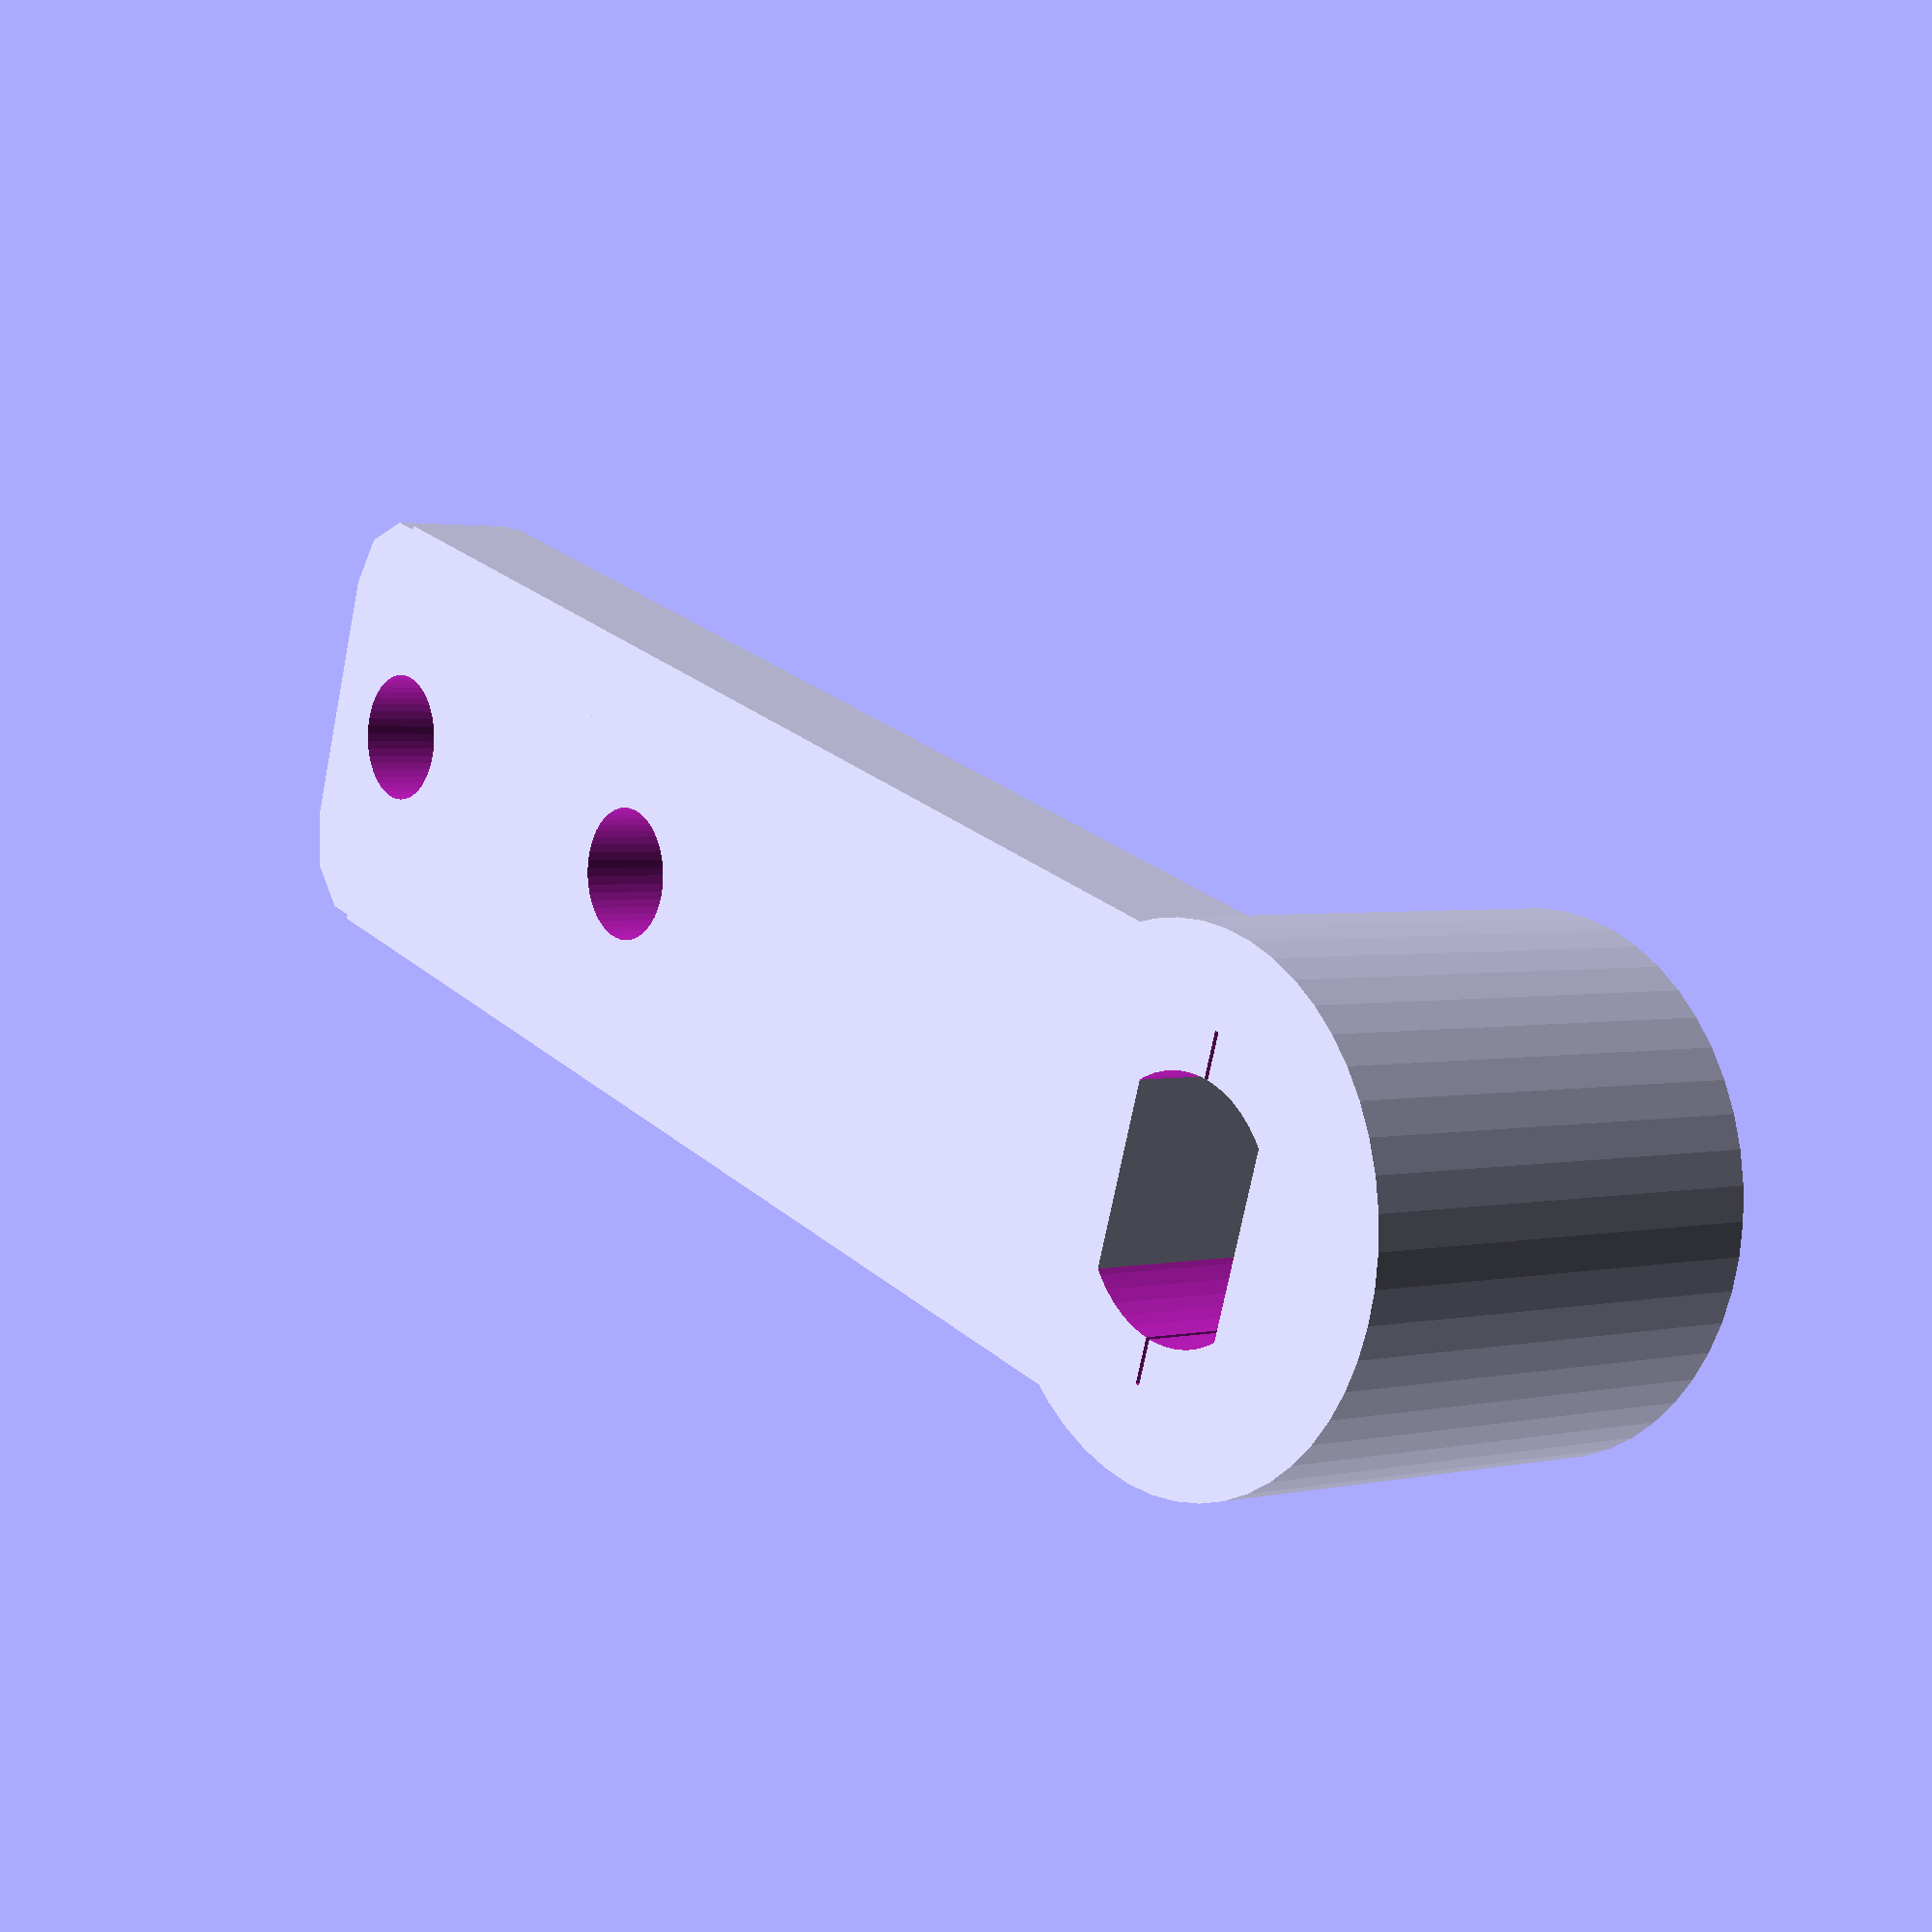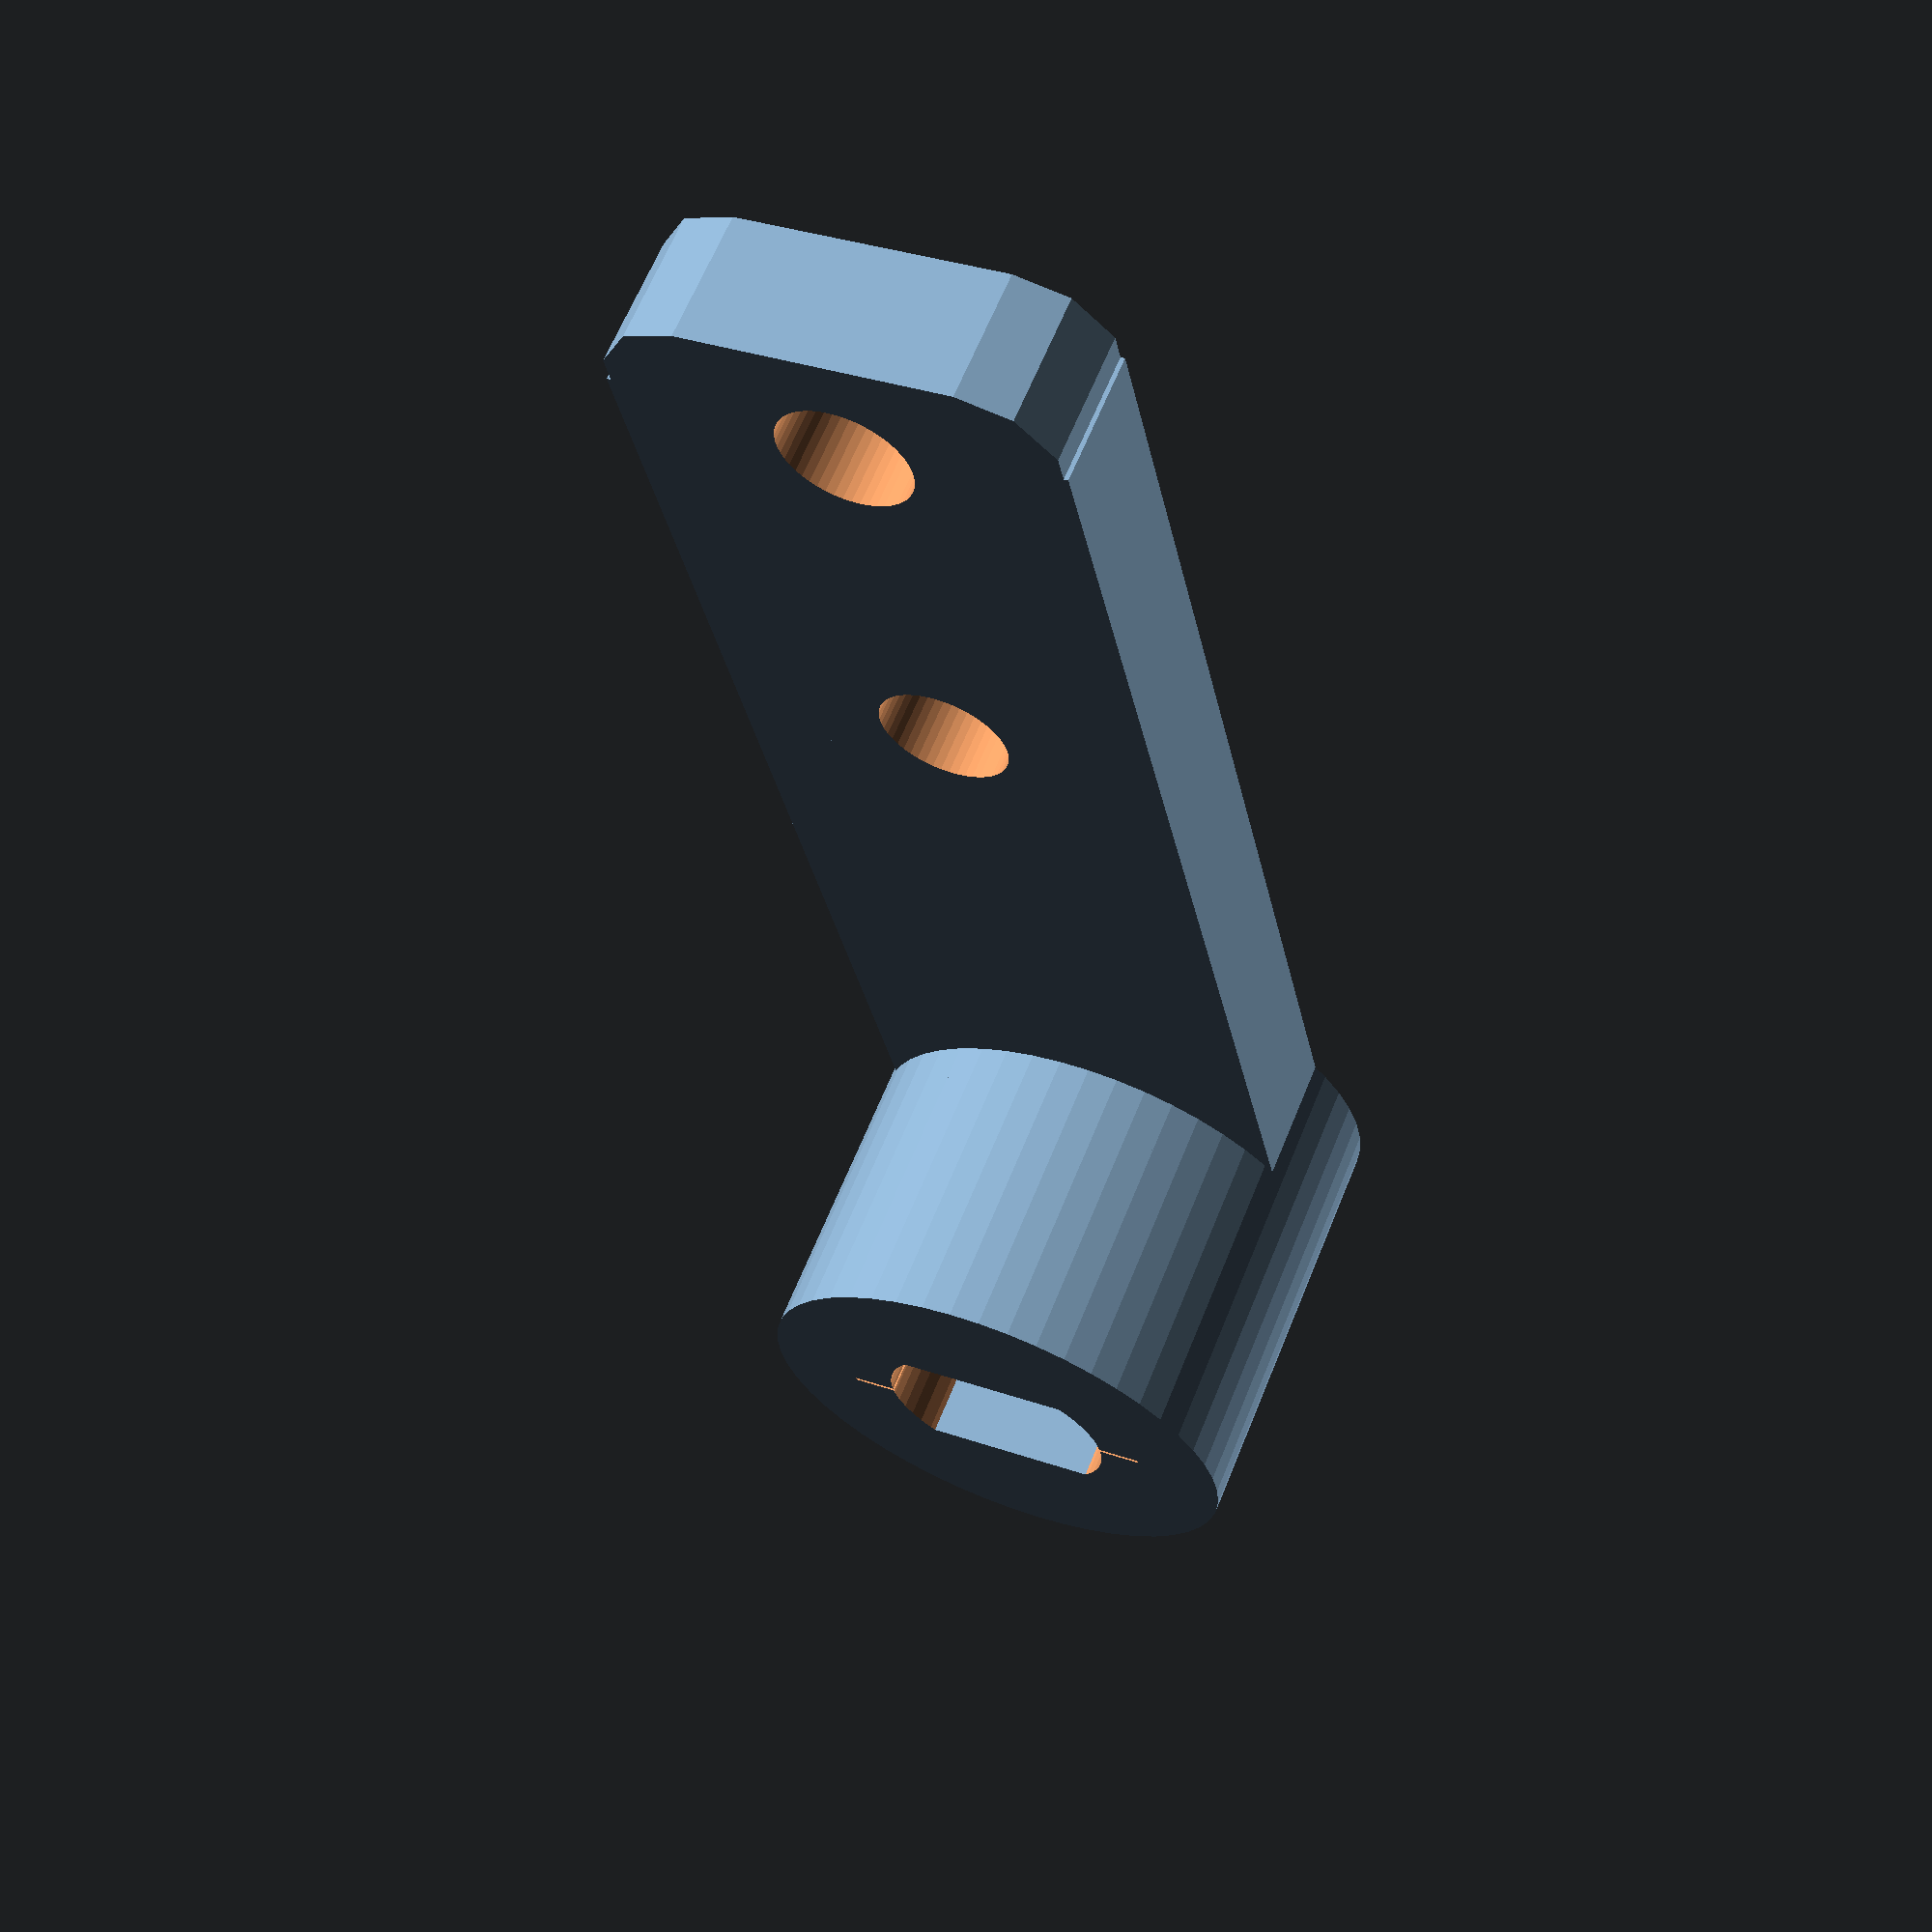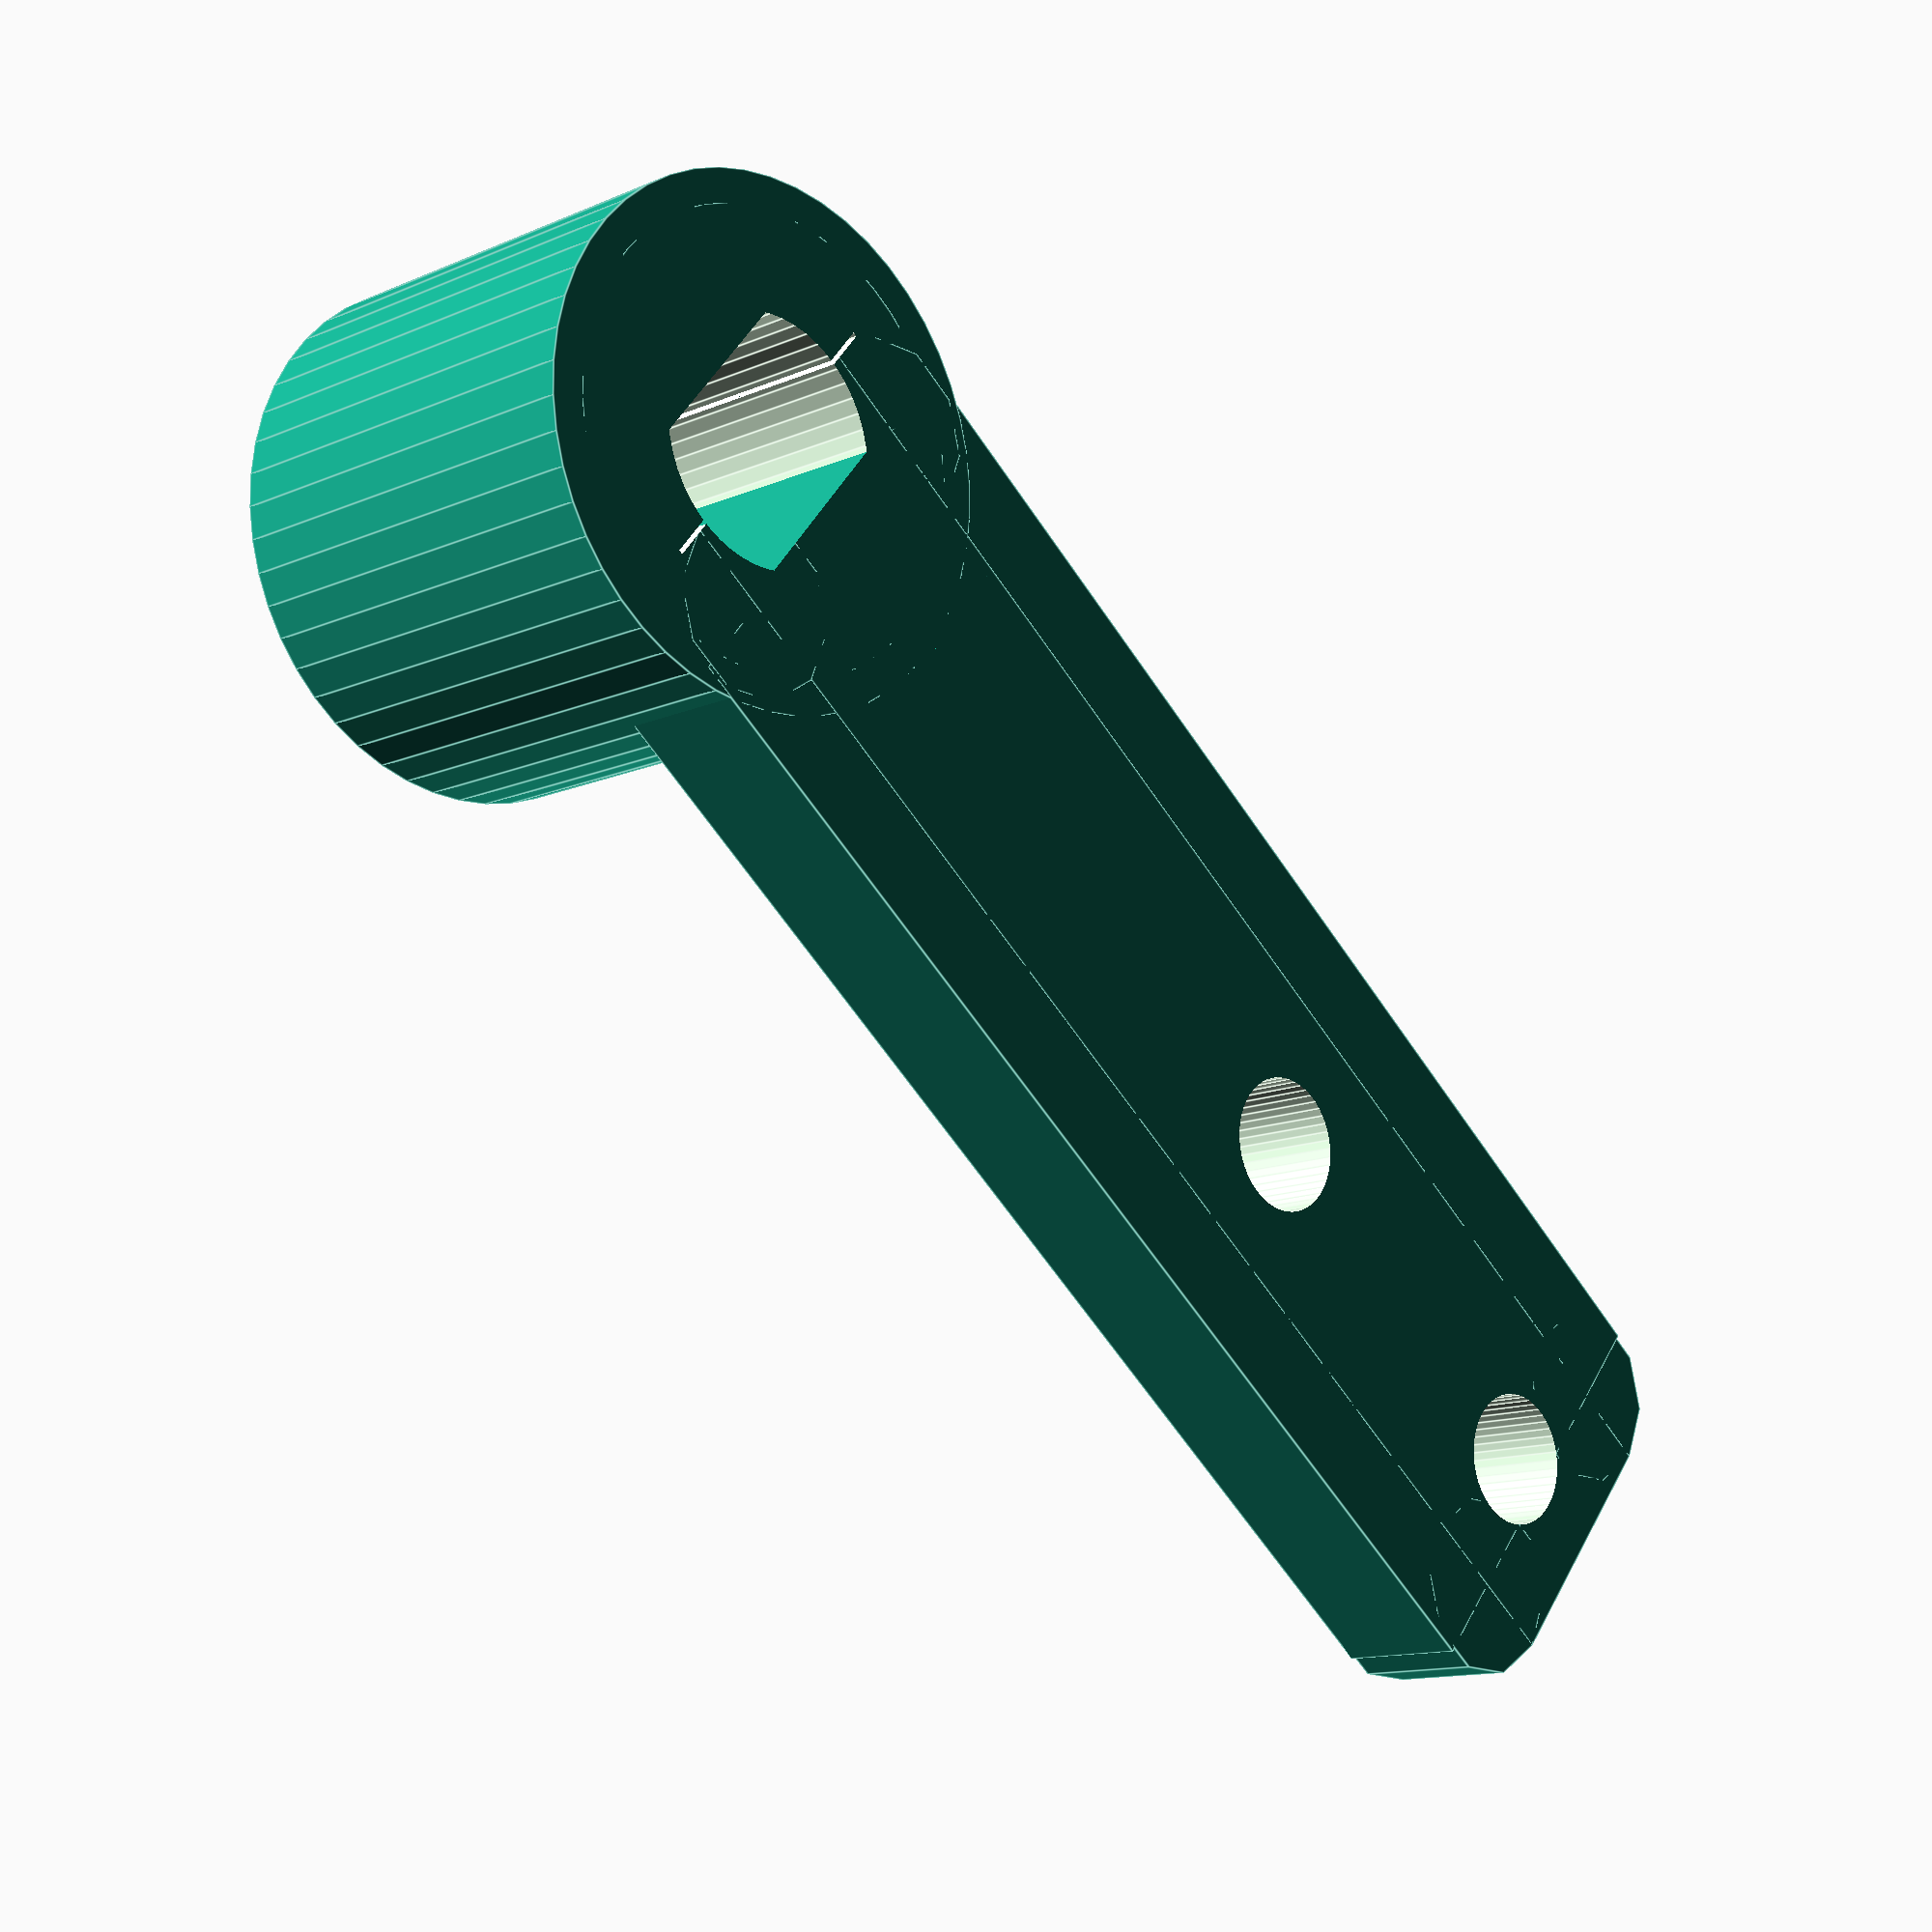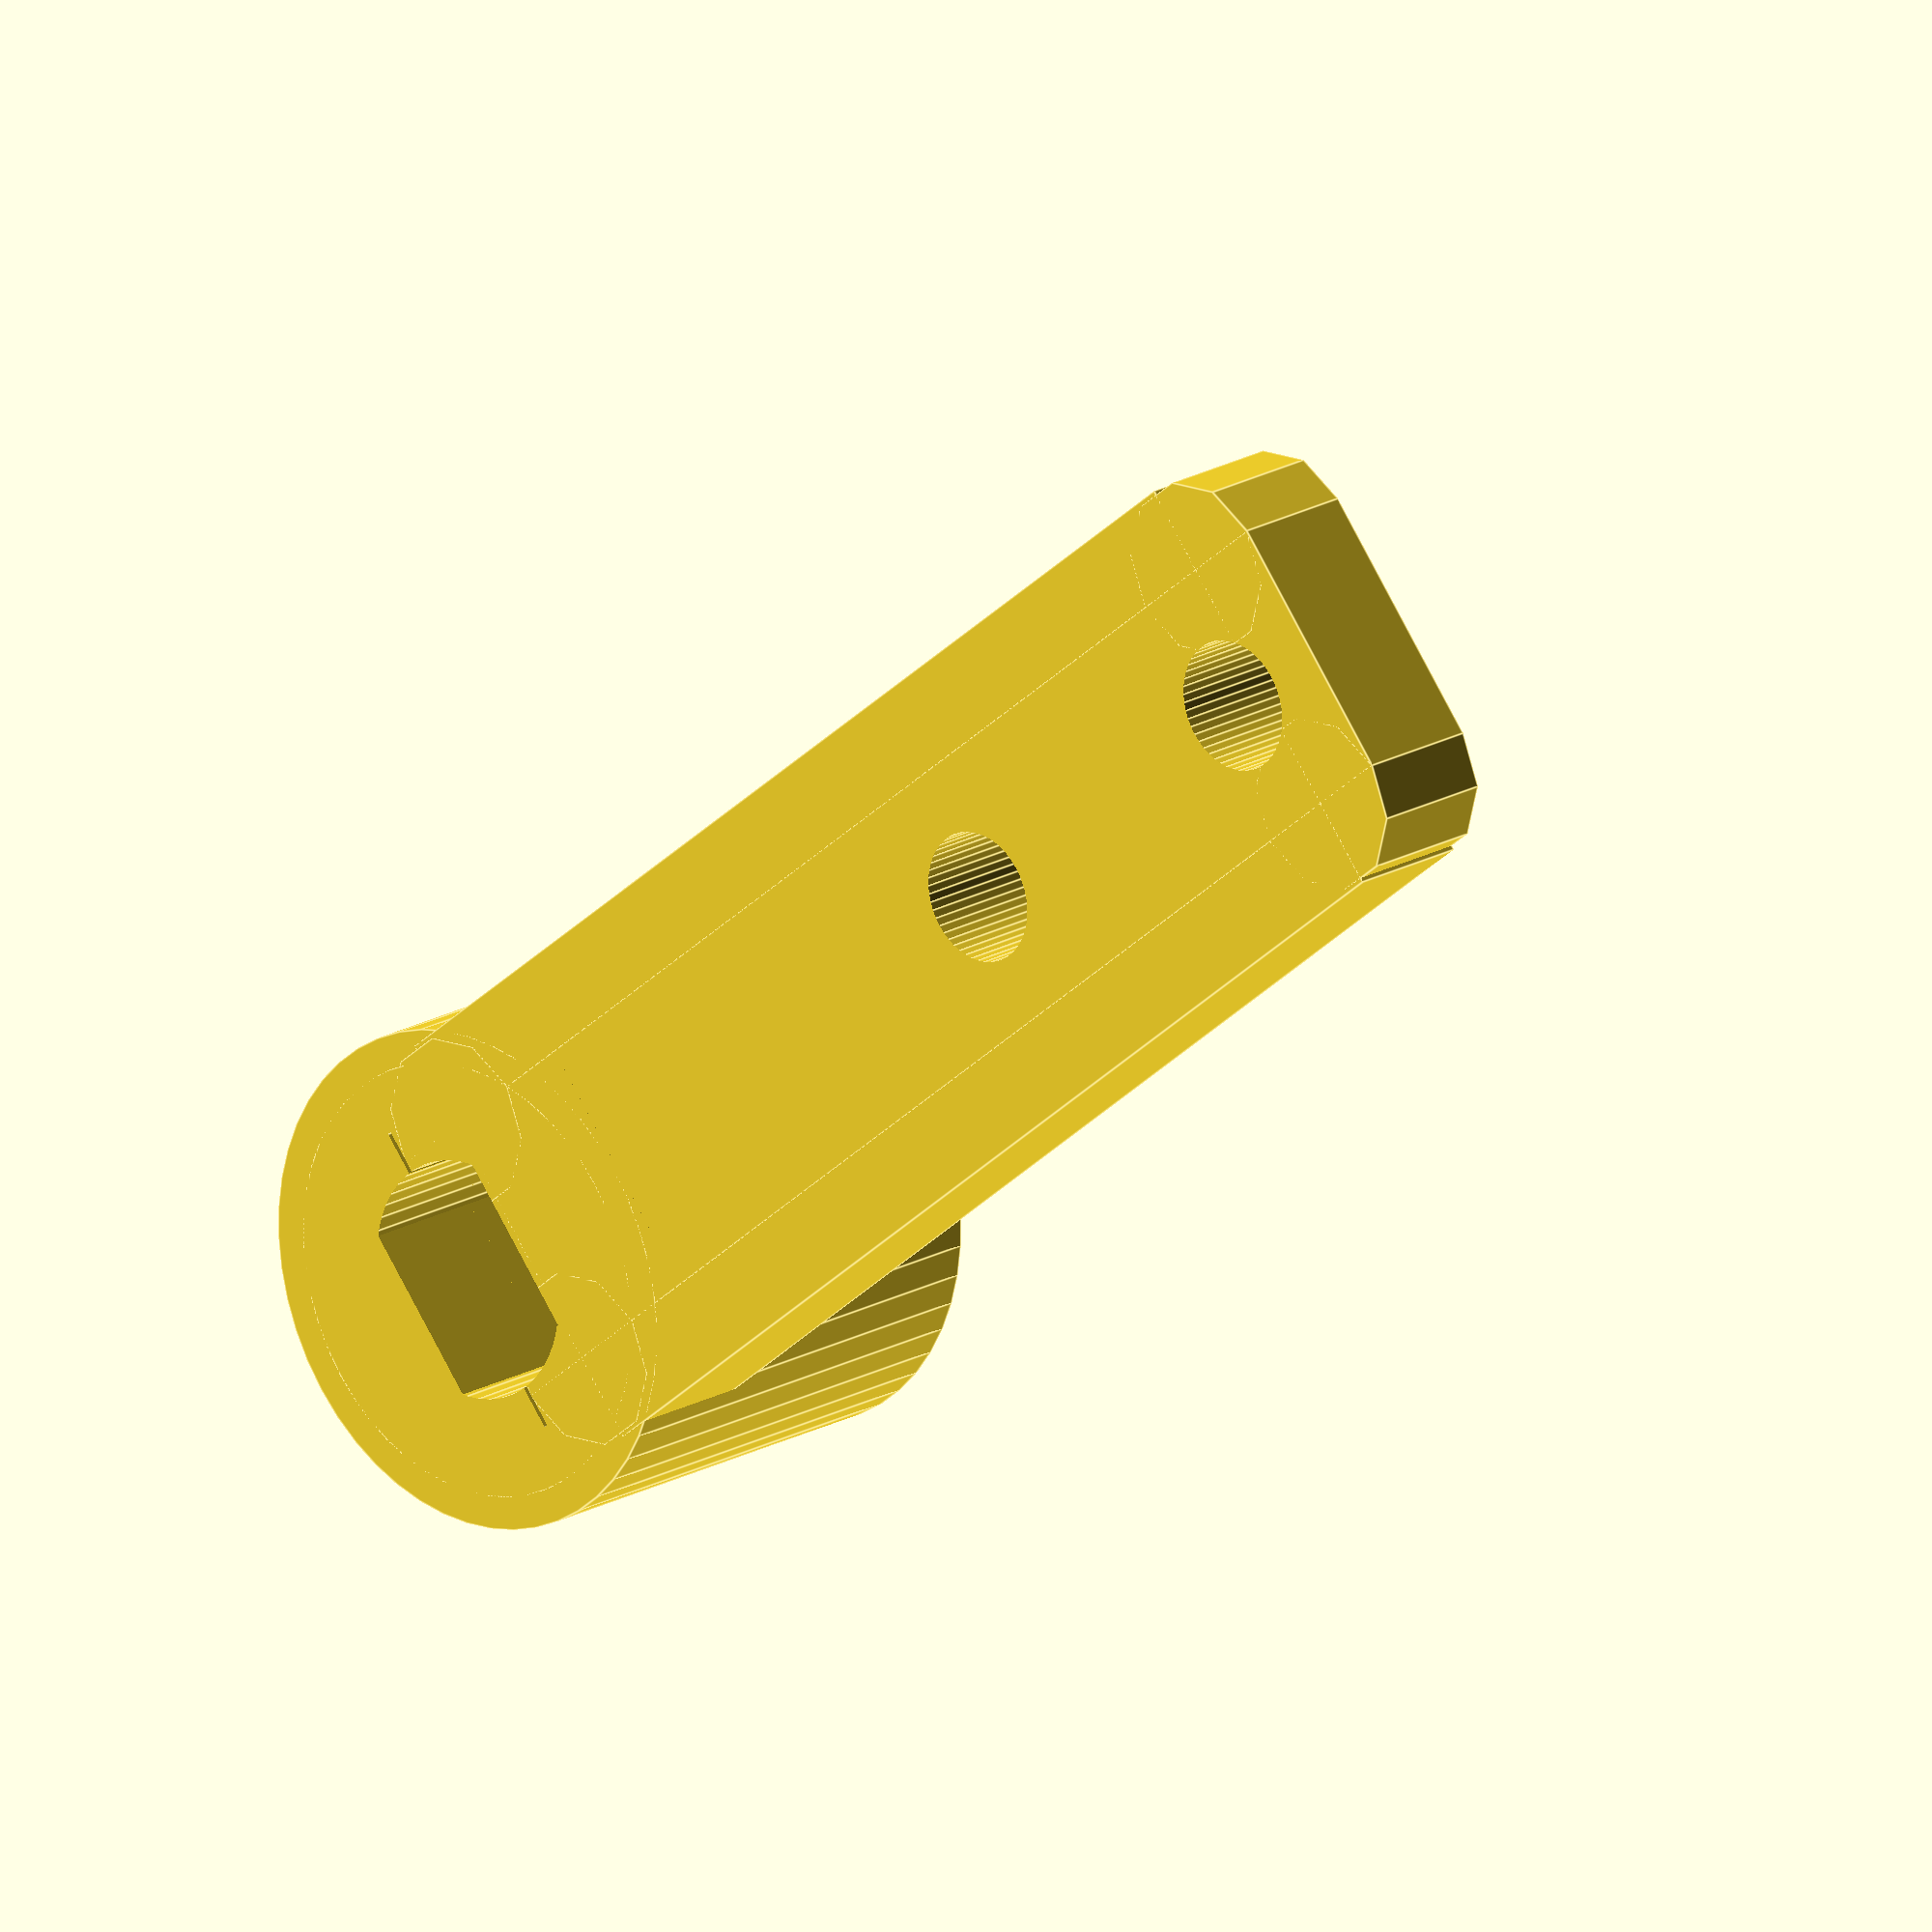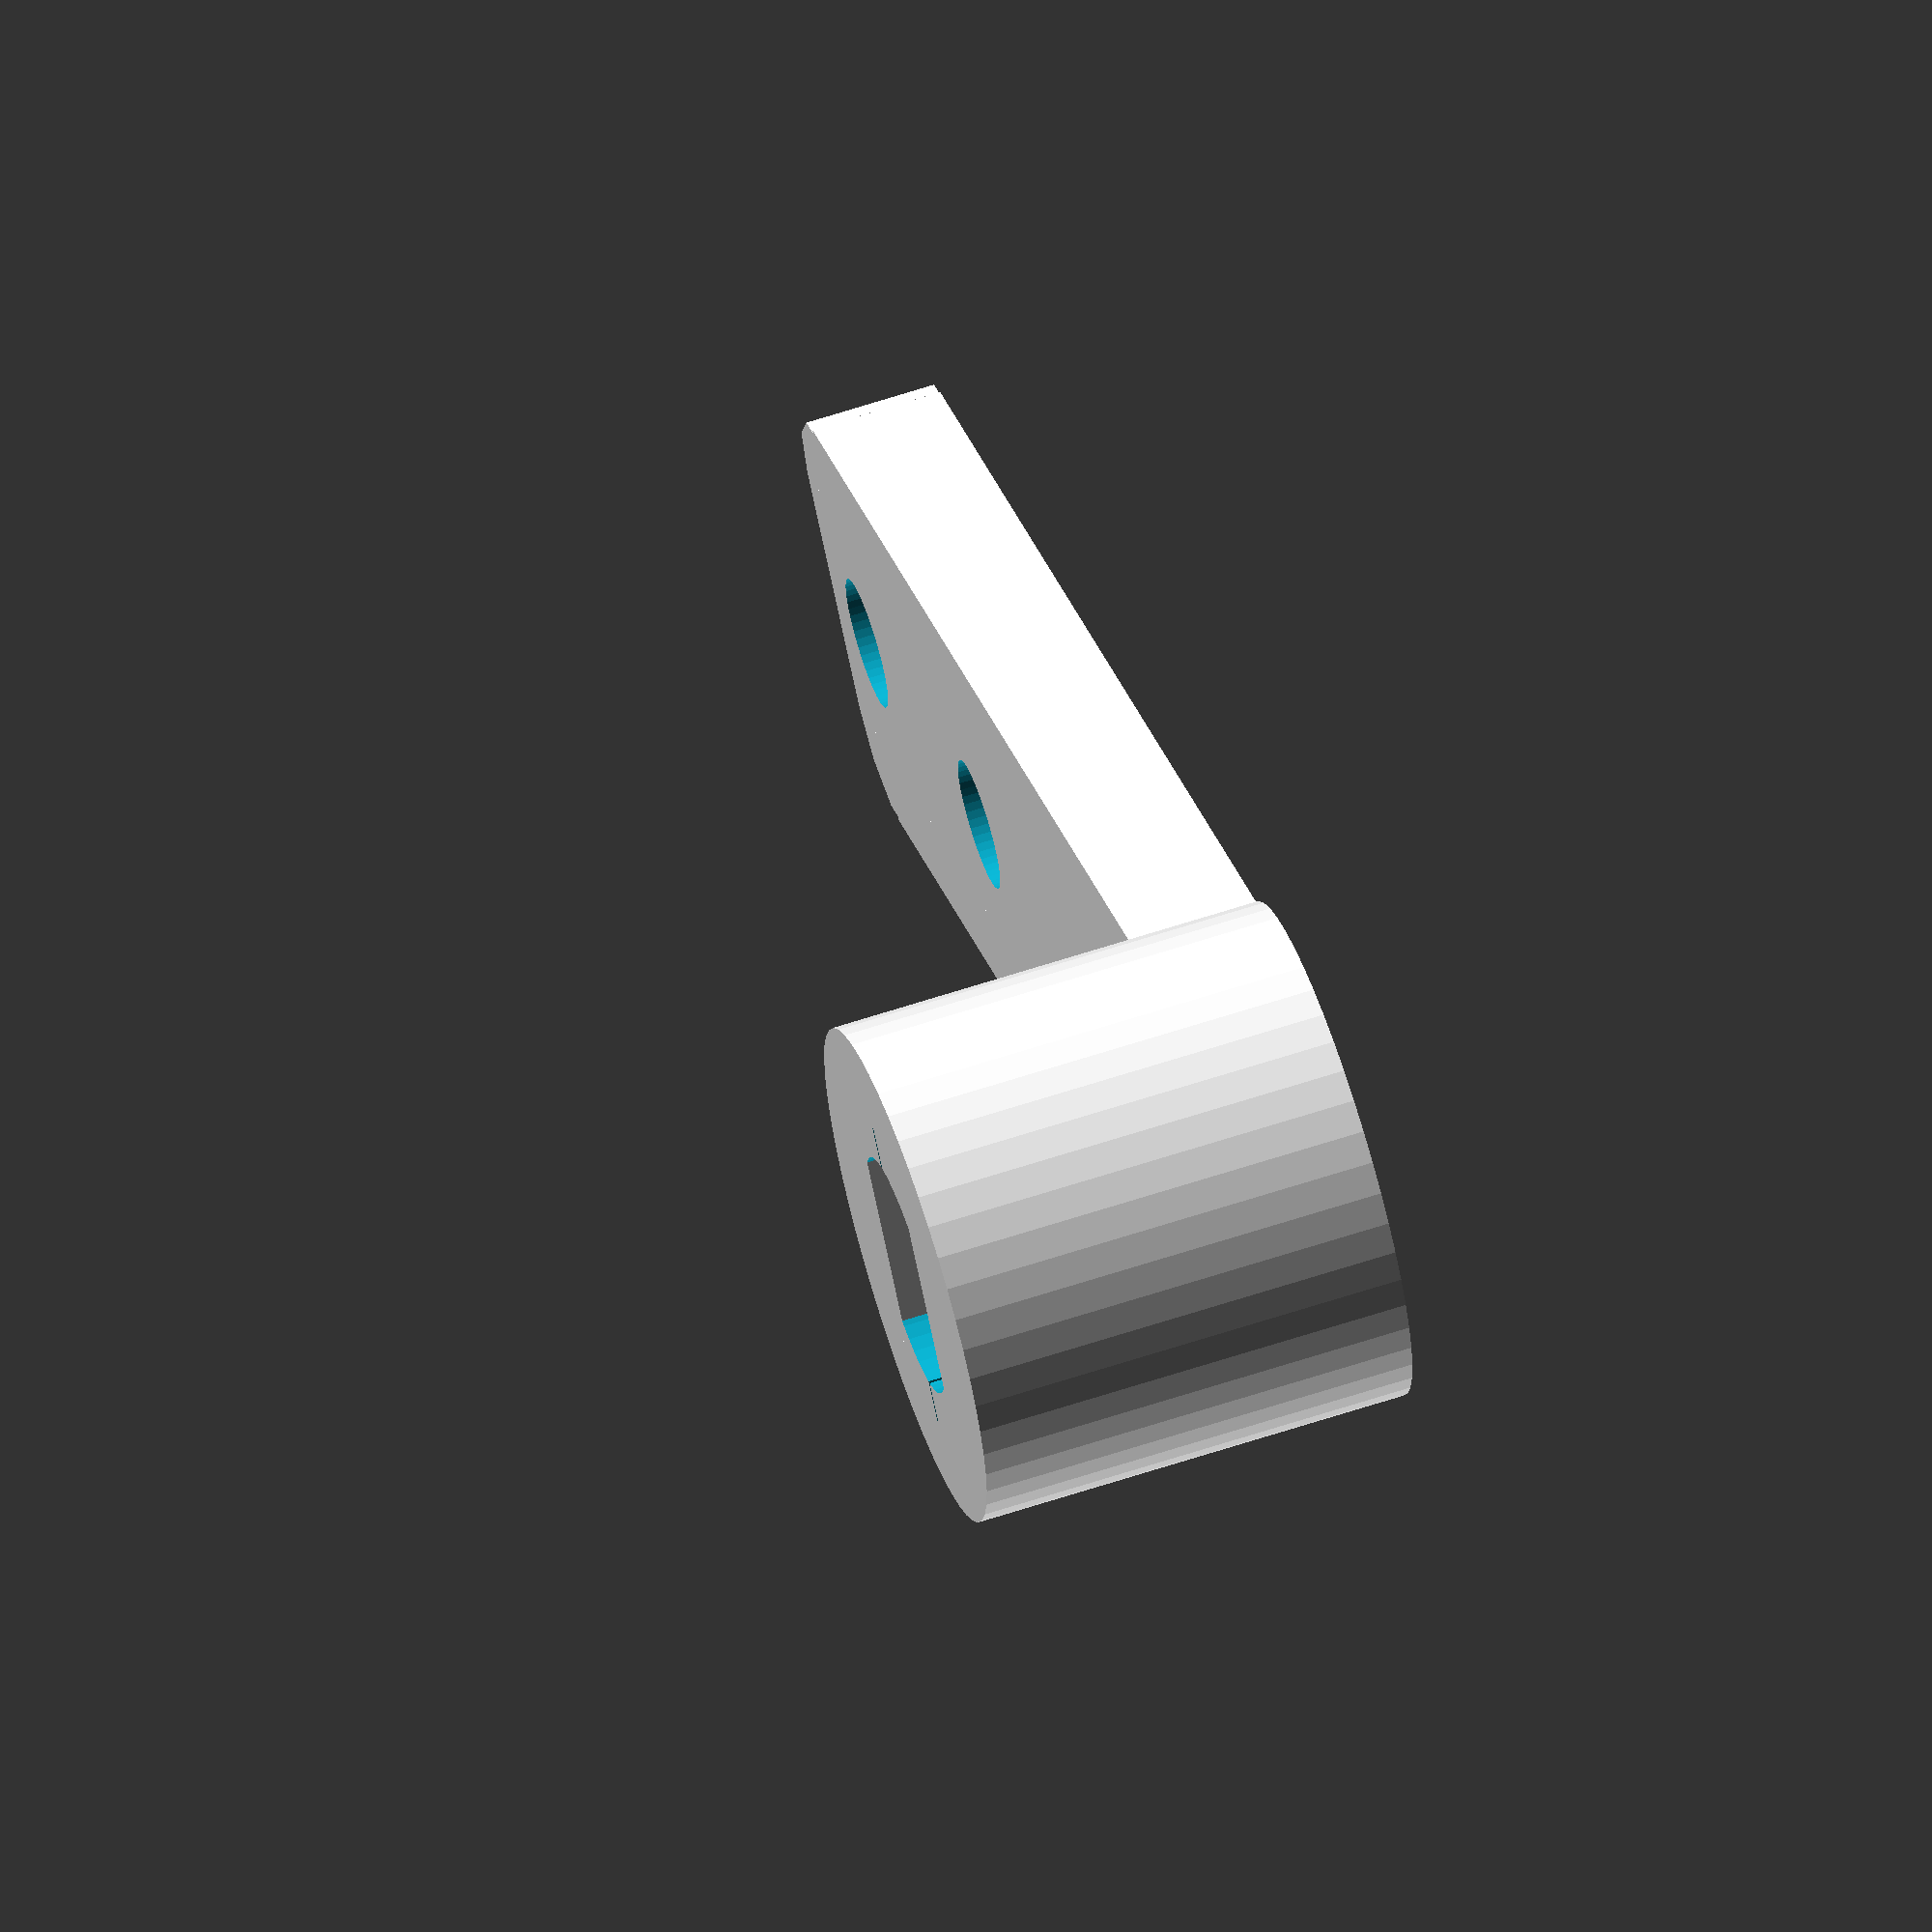
<openscad>
    vyrezTyckyVerky = 5.5;
    vyrezTyckyMaly = 3.7;

module vyrezTycky(vyrezTyckyVyska = 10, vyrezTyckyPocatecniVyska = -1, vyrezTyckyVelikostSterbiny = 1)
{

    translate([0,0,vyrezTyckyPocatecniVyska]) 
    {
        difference()
        {
            cylinder(vyrezTyckyVyska, d = vyrezTyckyVerky, $fn=50);
            translate([-(vyrezTyckyMaly/2+4),-vyrezTyckyVerky/2,0]) cube([4,vyrezTyckyVerky,vyrezTyckyVyska]);
            translate([vyrezTyckyMaly/2,-vyrezTyckyVerky/2,0]) cube([4,vyrezTyckyVerky,vyrezTyckyVyska]);
            
        }
        if(vyrezTyckyVelikostSterbiny != 0)
        {
            vyrezTyckyAlfa = vyrezTyckyVerky + vyrezTyckyVelikostSterbiny*2;
            vyrezTyckyBeta = 0.1;
            translate([-vyrezTyckyBeta/2,-vyrezTyckyAlfa/2,0]) cube([vyrezTyckyBeta,vyrezTyckyAlfa,vyrezTyckyVyska]);
            
        }
    }
}

function vyrezTyckySitka(vyrezTyckyVelikostSterbiny = 1) = vyrezTyckyVerky + 2*vyrezTyckyVelikostSterbiny;


//vyrezTycky();

module Vyrezy(pocetDer,vyrezTyckyVyska = 10, vyrezTyckyPocatecniVyska = -1, vyrezTyckyVelikostSterbiny = 1)
{
    vyrezTycky(vyrezTyckyVyska, vyrezTyckyPocatecniVyska, vyrezTyckyVelikostSterbiny);
    translate([0,0,-1])
    {
        for( i =[20:10:10+pocetDer*10])
        {
            translate([i,0,0]) cylinder(h =  vyrezTyckyVyska, d = 3, $fn=50);
        }
    }
}
//Vyrezy(2);


module nosnik(pocetDer, kolo, vyska = 3, vyskaTycky = 10)
{
    $fn=50;
    difference()
    {
        translate([0,0,0])
        {
            cylinder( h = vyska, d = 10);
            cylinder( h = vyskaTycky, d = vyrezTyckySitka()+4);
            translate([0,-5,0]) OvalnaKrichleZ([23-10+pocetDer*10,10,vyska],2);
            
        }
        
        Vyrezy(pocetDer, vyrezTyckyVyska =  vyskaTycky +2);
    }
    
    
    
}

nosnik(2,0);




//Kód pro vytvoření oválných kvádrů
module OvalnaKrichleX(Rozdmery, zakulaceni,st = 10)
{
	union() {
	translate([0,zakulaceni,0]) cube([Rozdmery[0],Rozdmery[1] - zakulaceni * 2,Rozdmery[2]],center=false);
	translate([0,0,zakulaceni]) cube([Rozdmery[0],Rozdmery[1],Rozdmery[2] - zakulaceni * 2],center=false);
	translate([0,zakulaceni,zakulaceni]) rotate([0,90,0]) cylinder( Rozdmery[0],   zakulaceni, zakulaceni,false,$fn=st);
	translate([0,Rozdmery[1] - zakulaceni,zakulaceni]) rotate([0,90,0]) cylinder( Rozdmery[0],   zakulaceni, zakulaceni,false,$fn=st);
	translate([0,zakulaceni,Rozdmery[2] - zakulaceni]) rotate([0,90,0]) cylinder( Rozdmery[0],   zakulaceni, zakulaceni,false,$fn=st);
	translate([0,Rozdmery[1] - zakulaceni,Rozdmery[2] - zakulaceni]) rotate([0,90,0]) cylinder( Rozdmery[0],   zakulaceni, zakulaceni,false,$fn=st);
	}
}


module OvalnaKrichleY(Rozdmery, zakulaceni,st = 10)
{
	union() {
	translate([zakulaceni,0,0]) cube([Rozdmery[0] - zakulaceni * 2,Rozdmery[1],Rozdmery[2]],center=false);
	translate([0,0,zakulaceni]) cube([Rozdmery[0],Rozdmery[1],Rozdmery[2] - zakulaceni * 2],center=false);
	translate([zakulaceni,0,zakulaceni]) rotate([270,0,0]) cylinder( Rozdmery[1],   zakulaceni, zakulaceni,false,$fn=st);
	translate([Rozdmery[0] - zakulaceni,0,zakulaceni]) rotate([270,0,0]) cylinder( Rozdmery[1],   zakulaceni, zakulaceni,false,$fn=st);
	translate([zakulaceni,0,Rozdmery[2] - zakulaceni]) rotate([270,0,0]) cylinder( Rozdmery[1],   zakulaceni, zakulaceni,false,$fn=st);
	translate([Rozdmery[0] - zakulaceni,0,Rozdmery[2] - zakulaceni]) rotate([270,0,0]) cylinder( Rozdmery[1],   zakulaceni, zakulaceni,false,$fn=st);
	}
}


module OvalnaKrichleZ(Rozdmery, zakulaceni,st = 10)
{
	union() {
	translate([zakulaceni,0,0]) cube([Rozdmery[0] - zakulaceni * 2,Rozdmery[1],Rozdmery[2]],center=false);
	translate([0,zakulaceni,0]) cube([Rozdmery[0],Rozdmery[1]  - zakulaceni * 2,Rozdmery[2]],center=false);
	translate([zakulaceni,zakulaceni,0]) rotate([0,0,0]) cylinder( Rozdmery[2],   zakulaceni, zakulaceni,false,$fn=st);
	translate([Rozdmery[0] - zakulaceni,zakulaceni,0]) rotate([0,0,0]) cylinder( Rozdmery[2],   zakulaceni, zakulaceni,false,$fn=st);
	translate([zakulaceni,Rozdmery[1] - zakulaceni,0]) rotate([0,0,0]) cylinder( Rozdmery[2],   zakulaceni, zakulaceni,false,$fn=st);
	translate([Rozdmery[0] - zakulaceni,Rozdmery[1] - zakulaceni,0]) rotate([0,0,0]) cylinder( Rozdmery[2],   zakulaceni, zakulaceni,false,$fn=st);
	}
}


module OvalnaKrichle(Rozdmery, zakulaceni, osaX, osaY, osaZ, st = 10)
{
	cont = false;
	intersection()
	{
		if(osaX == true)
		{
			OvalnaKrichleX(Rozdmery,zakulaceni,st);
			cont = true;
		}
		if(osaY == true)
		{
			OvalnaKrichleY(Rozdmery,zakulaceni,st);
			cont = true;
		}
		if(osaZ == true)
		{
			OvalnaKrichleZ(Rozdmery,zakulaceni,st);
			cont = true;
		}
		if(cont == false)
		{
			cube(Rozdmery,center=false);
		}
	}
}


module OvalnaKrichleCisla(Rozdmery, osaX, osaY, osaZ ,st = 10 )
{
	cont = false;
	intersection()
	{
		if(osaX != 0)
		{
			OvalnaKrichleX(Rozdmery,osaX,st);
			cont = true;
		}
		if(osaY != 0)
		{
			OvalnaKrichleY(Rozdmery,osaY,st);
			cont = true;
		}
		if(osaZ != 0)
		{
			OvalnaKrichleZ(Rozdmery,osaZ,st);
			cont = true;
		}
		if(cont == false)
		{
			cube(Rozdmery,center=false);
		}
	}
}
</openscad>
<views>
elev=177.7 azim=161.7 roll=308.6 proj=p view=solid
elev=116.4 azim=78.1 roll=158.0 proj=p view=solid
elev=12.6 azim=140.8 roll=135.6 proj=p view=edges
elev=340.9 azim=219.3 roll=222.7 proj=o view=edges
elev=116.3 azim=322.4 roll=108.4 proj=o view=wireframe
</views>
